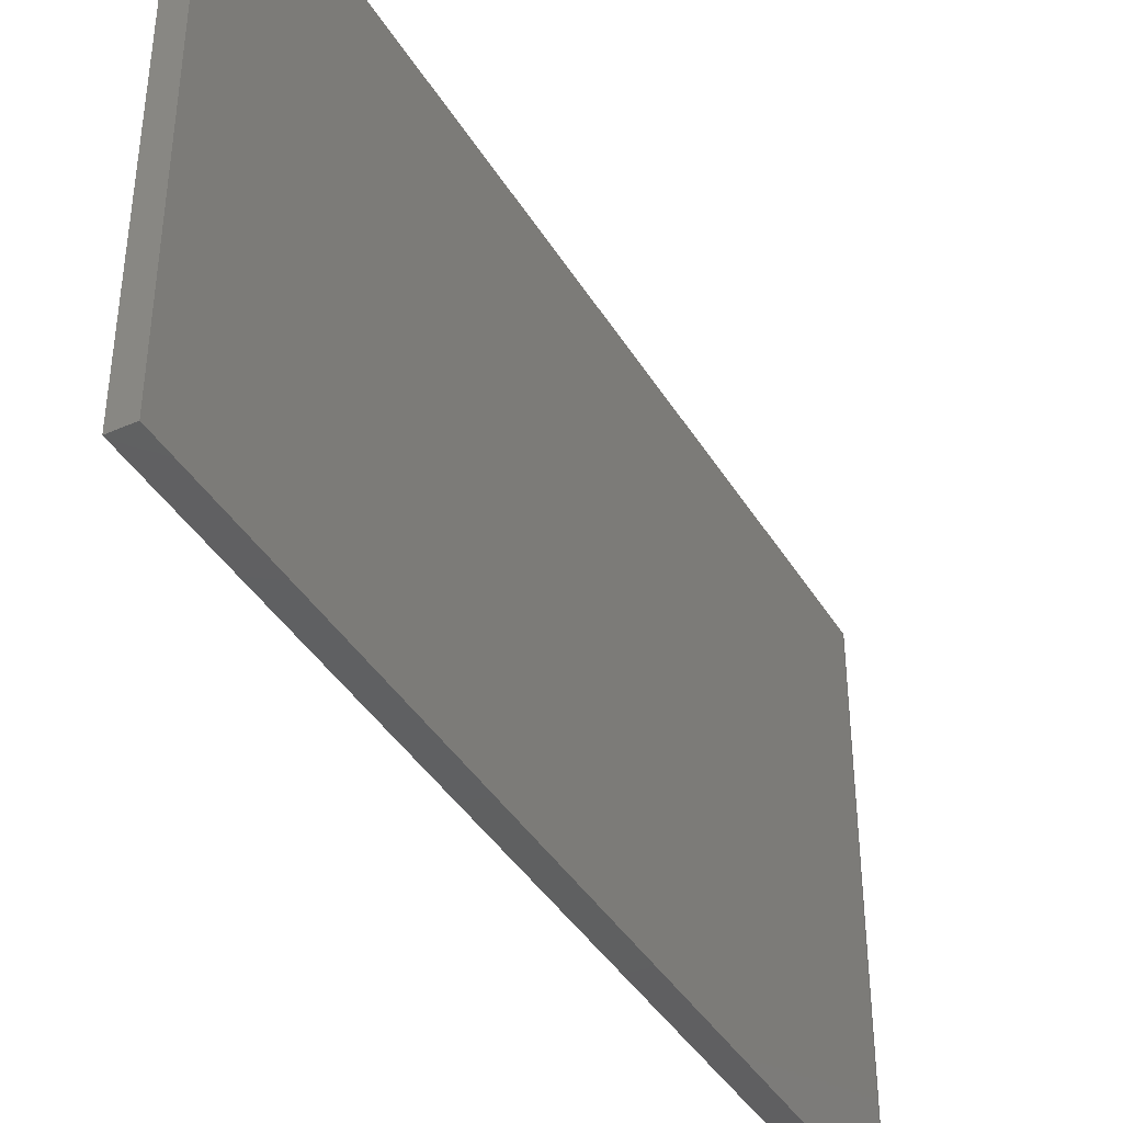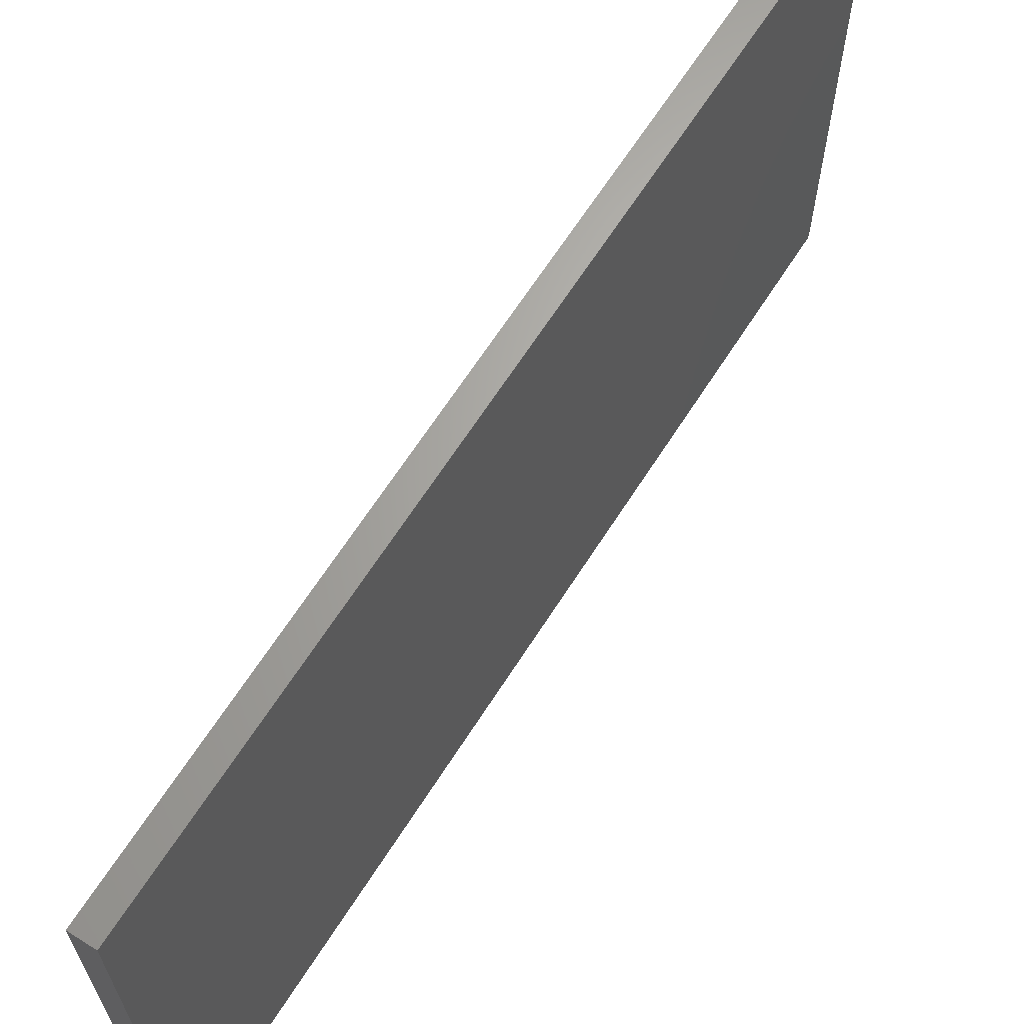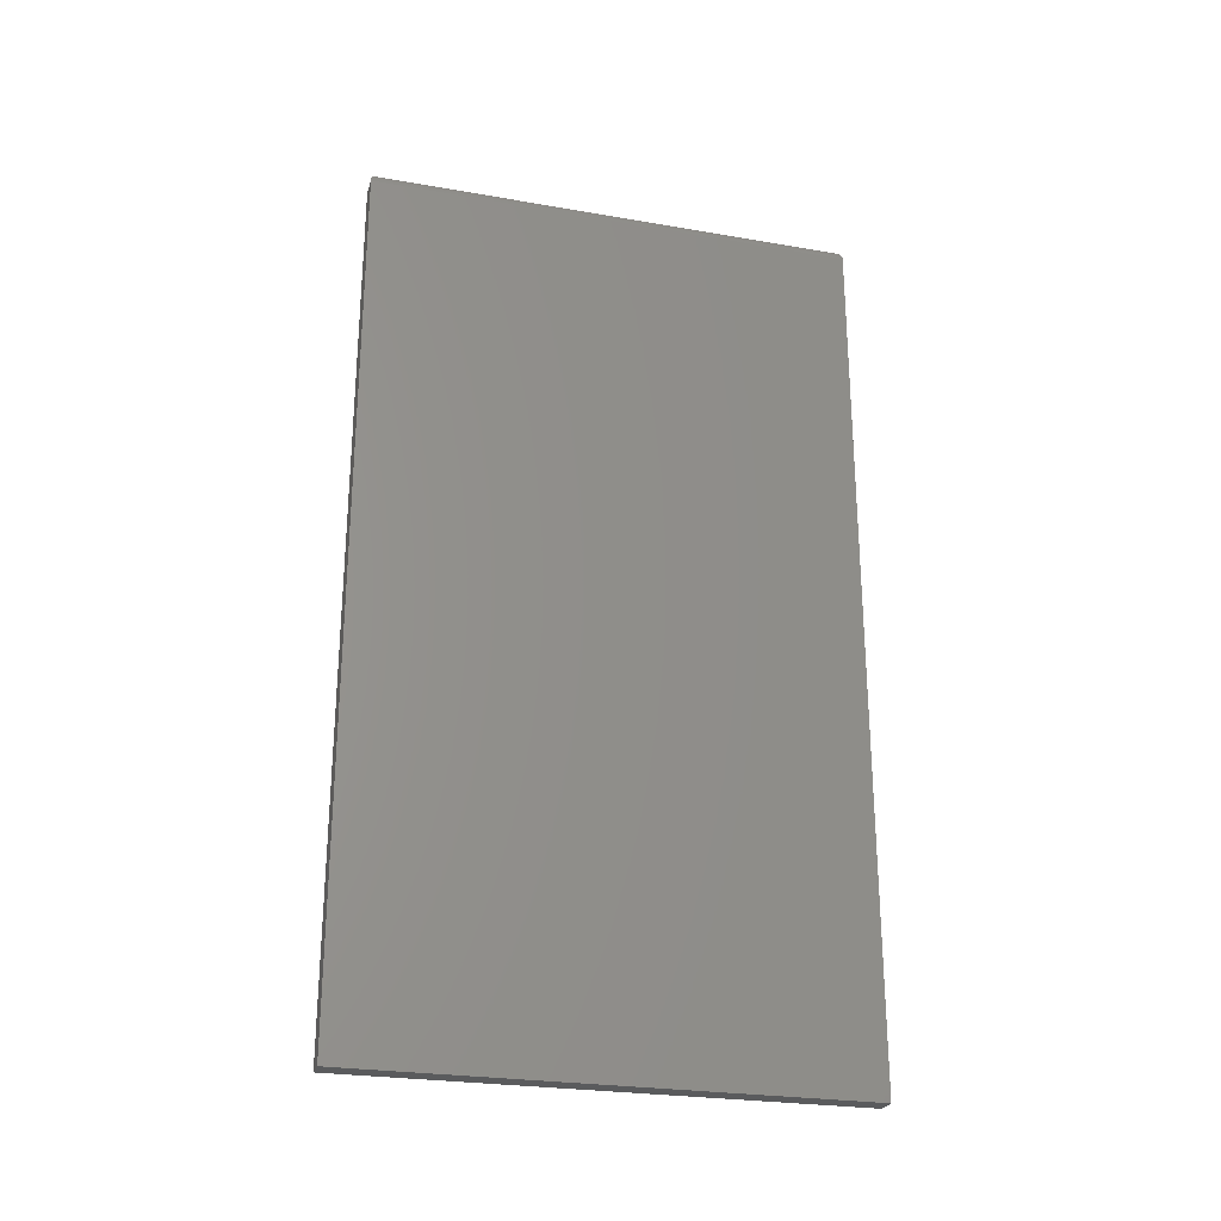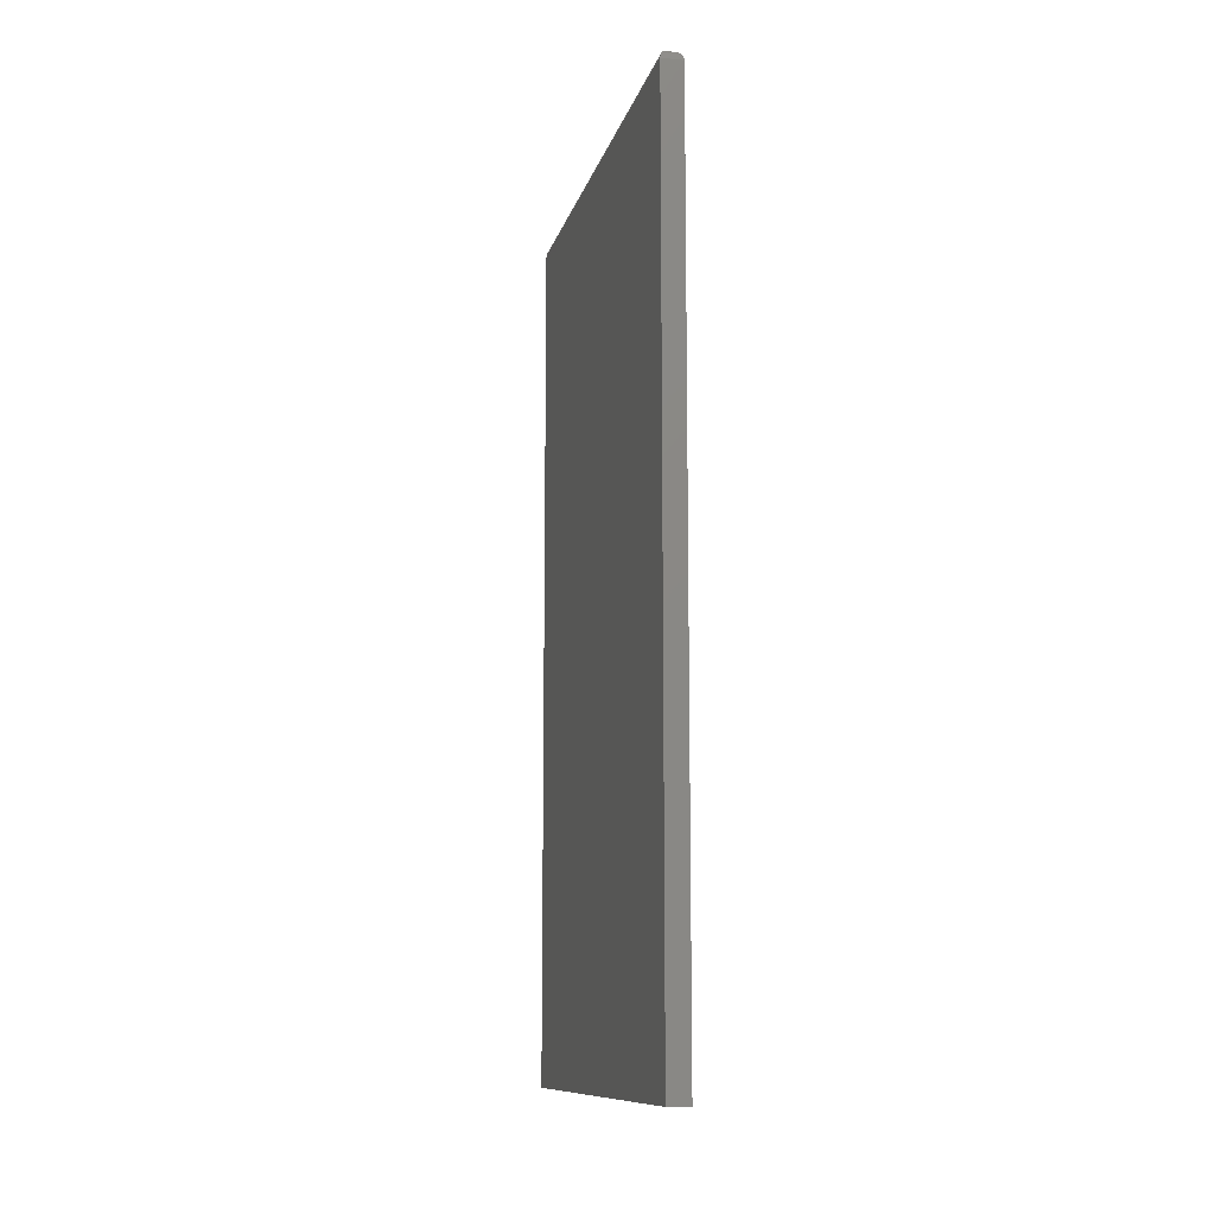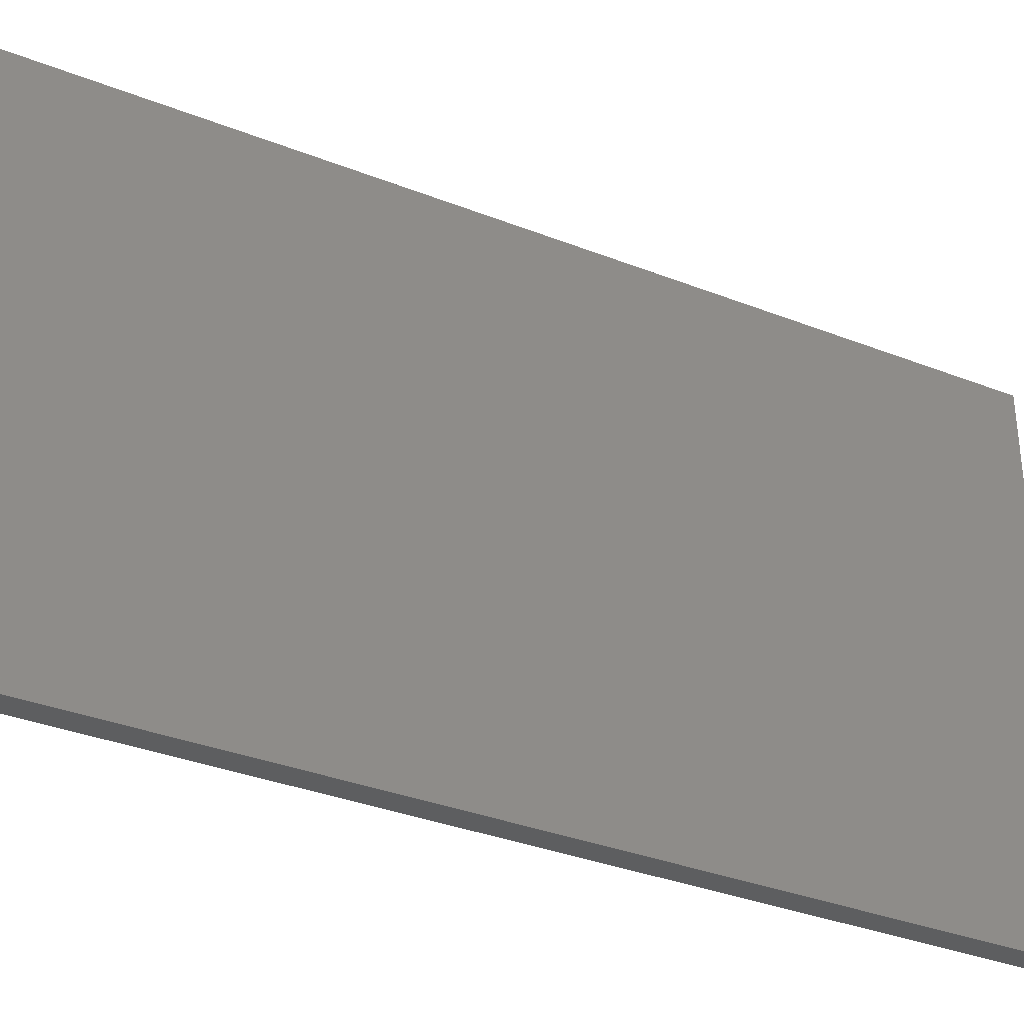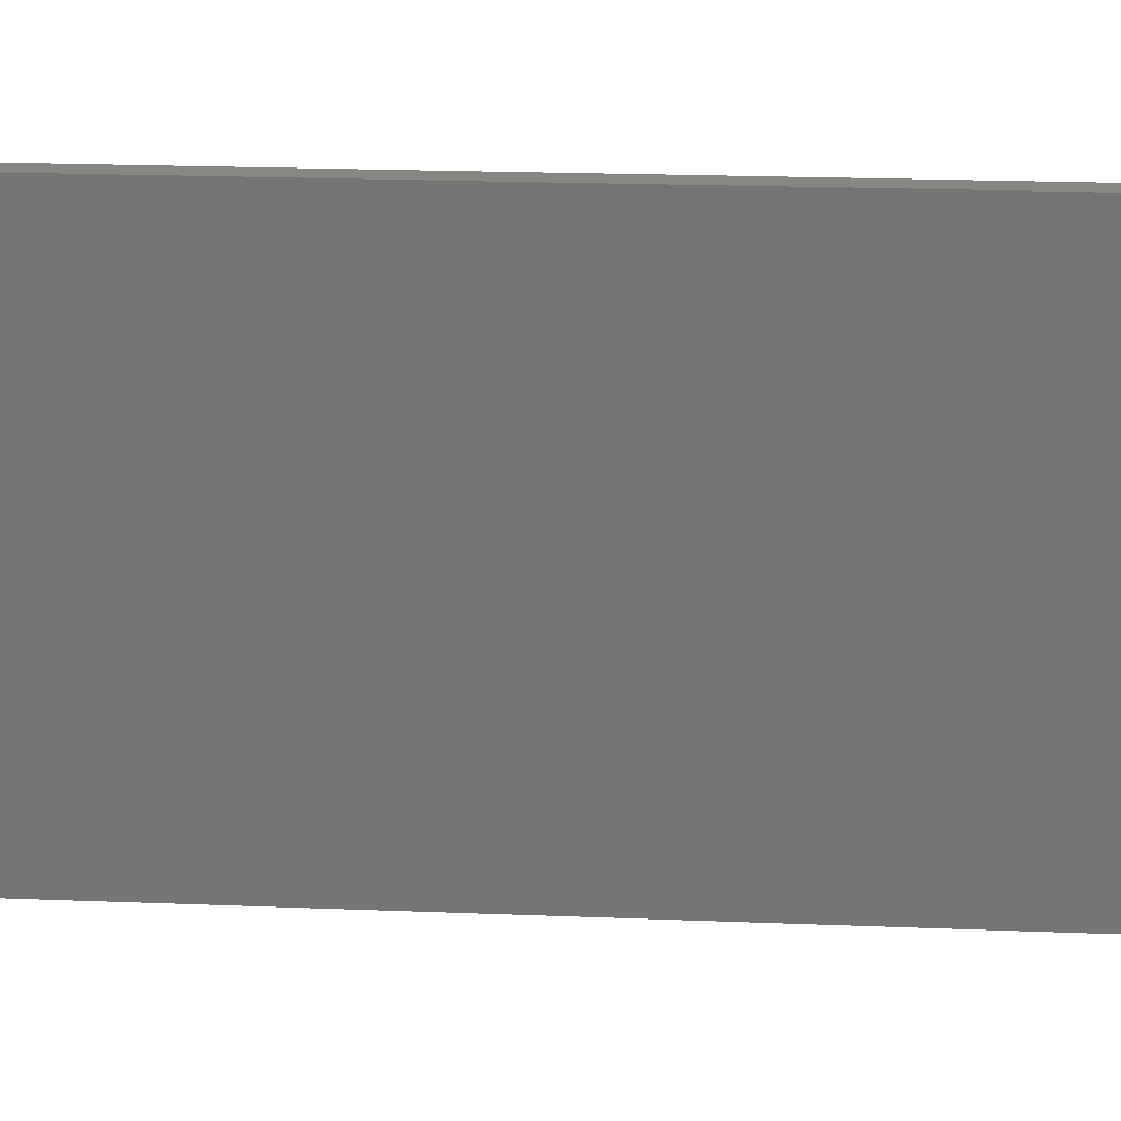
<metadata>
{"format":"stl","ext":"stl","renderer":"f3d","projection":"perspective","resolution":1024,"background":"white","views":[{"elev":-40.4,"azim":-151.5,"up":"+Y"},{"elev":65.4,"azim":-147.5,"up":"+Y"},{"elev":-25.8,"azim":-105.5,"up":"+Z"},{"elev":-11.1,"azim":167.0,"up":"+Z"},{"elev":-34.5,"azim":62.2,"up":"+Y"},{"elev":22.5,"azim":93.8,"up":"+Y"}]}
</metadata>
<code>
# stl→obj: 38 verts, 72 faces
v 0.007812 0.7402 0.5391
v 0.009035 0.7414 0.539
v 0.00659 0.7414 0.539
v 0.01024 0.7426 0.5387
v 0.005386 0.7426 0.5387
v 0.01139 0.7438 0.5382
v 0.004238 0.7438 0.5382
v 0.01245 0.7449 0.5375
v 0.003175 0.7449 0.5375
v 0.002226 0.7458 0.5367
v 0.0134 0.7458 0.5367
v 0.001419 0.7466 0.5357
v 0.01421 0.7466 0.5357
v 0.0153 0.7477 0.5335
v 0.01562 0.748 0.5312
v -3.513e-17 0.748 0.5312
v 0.0003217 0.7477 0.5335
v 0.0003217 0.3909 0.5335
v 0.01421 0.392 0.5357
v 0.001419 0.392 0.5357
v 0.0134 0.3929 0.5367
v 0.002226 0.3929 0.5367
v 0.01245 0.3938 0.5375
v 0.003175 0.3938 0.5375
v 0.01139 0.3949 0.5382
v 0.004238 0.3949 0.5382
v 0.01024 0.396 0.5387
v 0.005386 0.396 0.5387
v 0.009035 0.3972 0.539
v 0.00659 0.3972 0.539
v 0.007812 0.3984 0.5391
v -3.513e-17 0.3906 0.5312
v 0.01562 0.3906 0.5312
v 0.0153 0.3909 0.5335
v 0 0.3906 -0.1016
v 1.215e-33 0.748 -0.1016
v 0.01562 0.748 -0.1016
v 0.01562 0.3906 -0.1016
f 1 2 3
f 2 4 3
f 3 4 5
f 4 6 5
f 5 6 7
f 6 8 7
f 7 8 9
f 9 8 10
f 10 8 11
f 10 11 12
f 12 11 13
f 12 13 14
f 15 16 14
f 14 16 17
f 14 17 12
f 18 19 20
f 19 21 20
f 20 21 22
f 21 23 22
f 22 23 24
f 24 23 25
f 24 25 26
f 25 27 26
f 26 27 28
f 27 29 28
f 28 29 30
f 31 30 29
f 32 33 18
f 18 33 34
f 18 34 19
f 35 32 36
f 36 32 16
f 1 29 2
f 1 31 29
f 29 27 2
f 2 27 4
f 27 25 4
f 4 25 6
f 25 23 6
f 6 23 8
f 23 21 8
f 8 21 11
f 21 19 11
f 11 19 13
f 19 34 13
f 33 15 34
f 34 15 14
f 34 14 13
f 37 36 15
f 15 36 16
f 33 32 38
f 38 32 35
f 31 3 30
f 31 1 3
f 17 20 12
f 20 22 12
f 12 22 10
f 22 24 10
f 10 24 9
f 24 26 9
f 9 26 7
f 26 28 7
f 7 28 5
f 28 30 5
f 5 30 3
f 16 32 17
f 17 32 18
f 17 18 20
f 38 37 33
f 33 37 15
f 38 35 37
f 37 35 36

</code>
